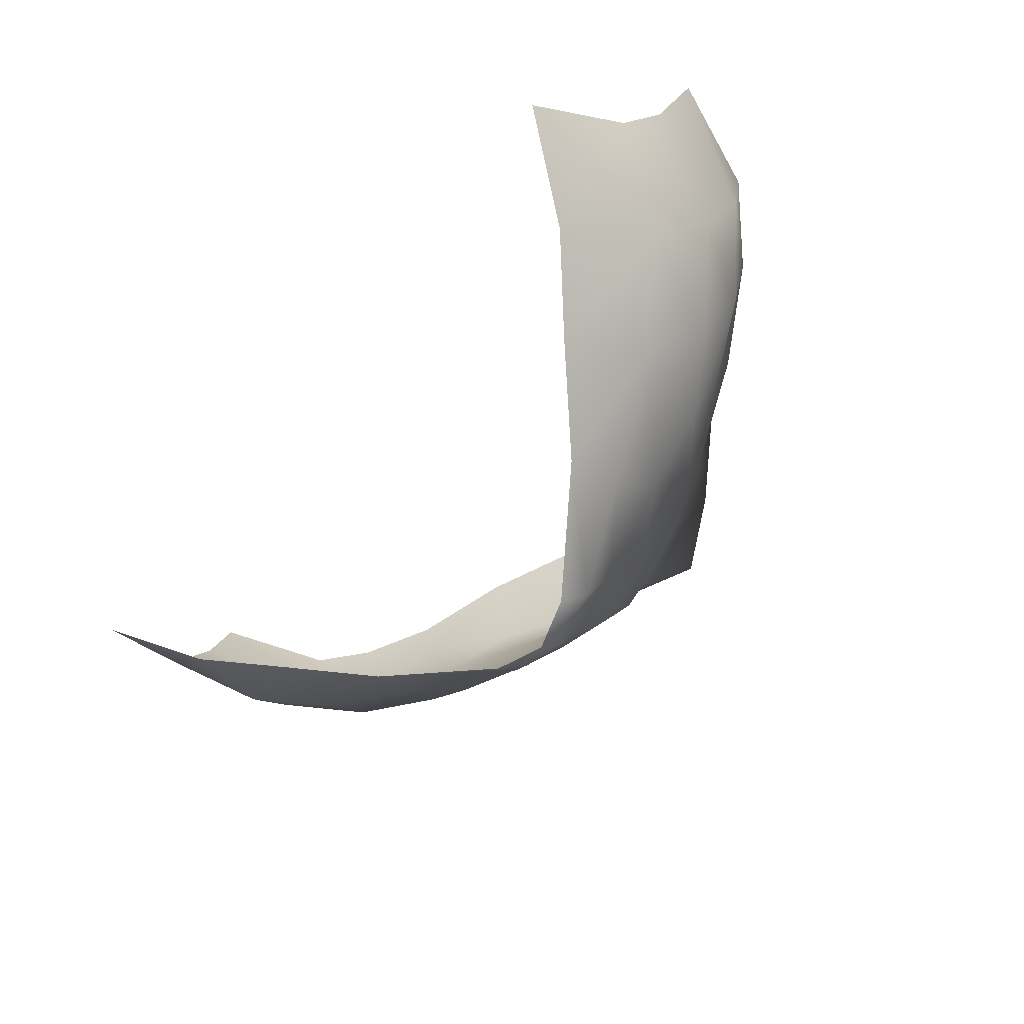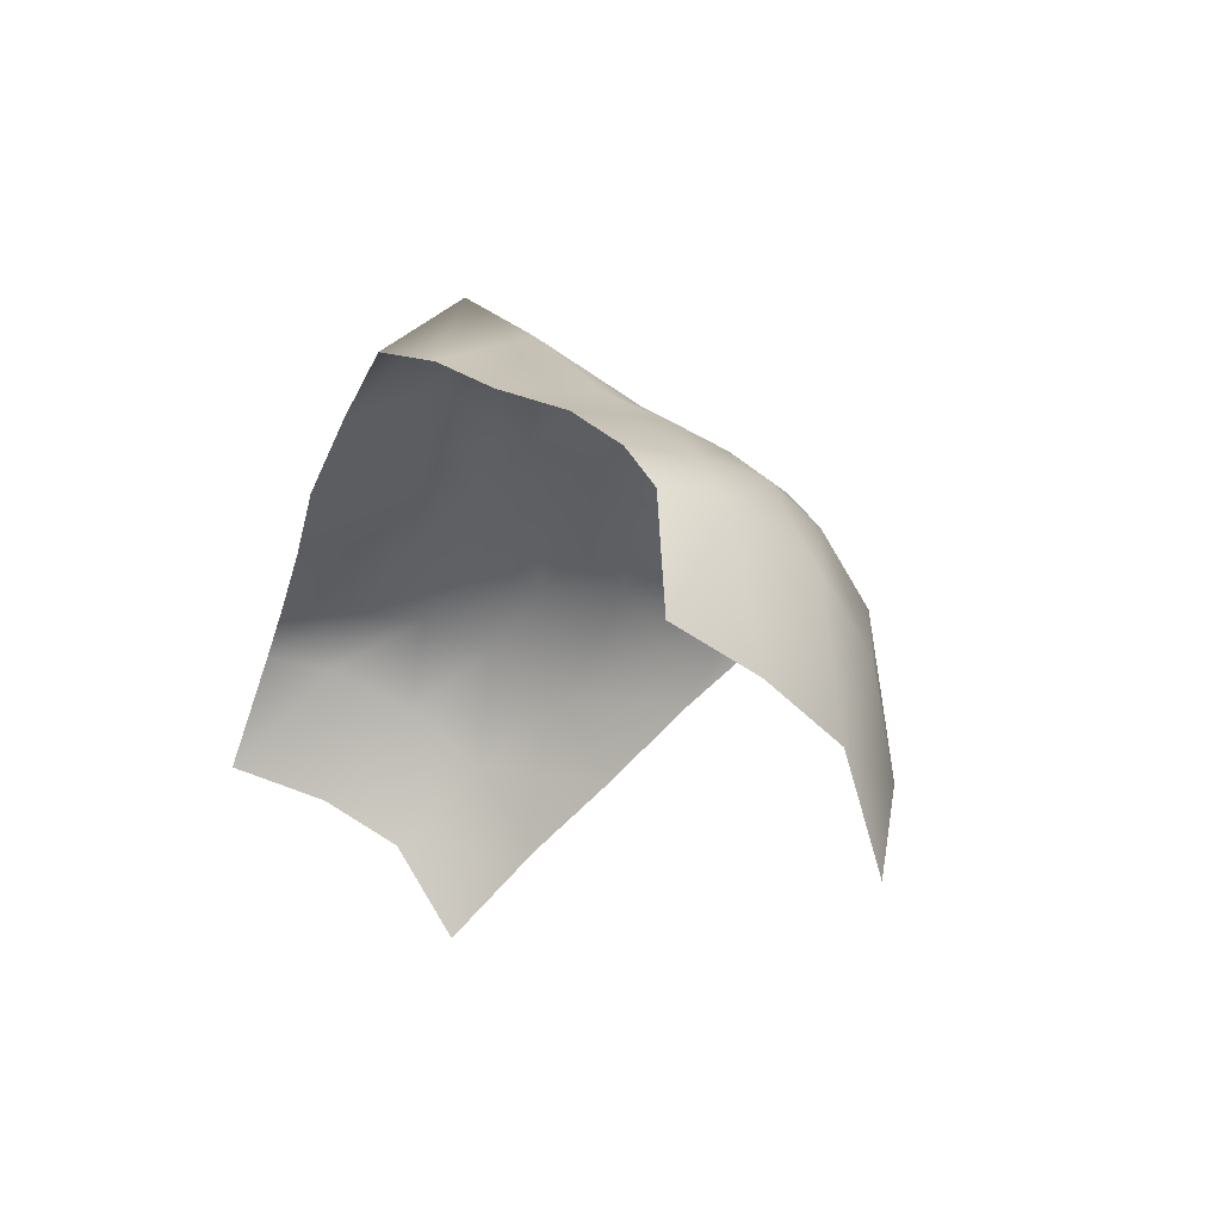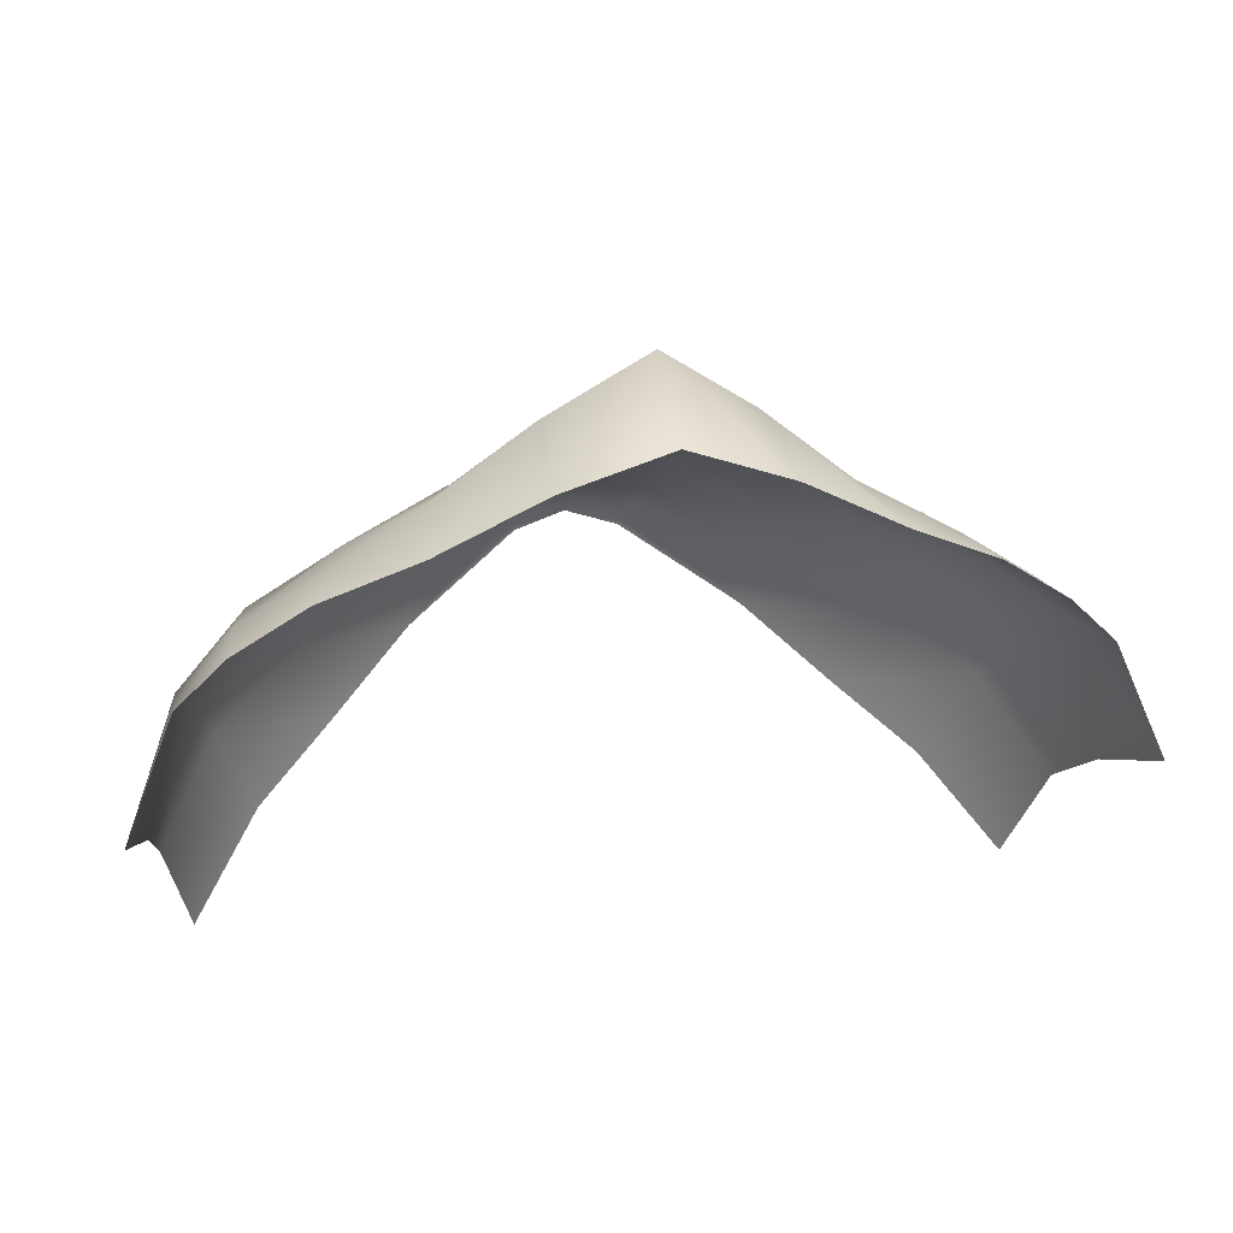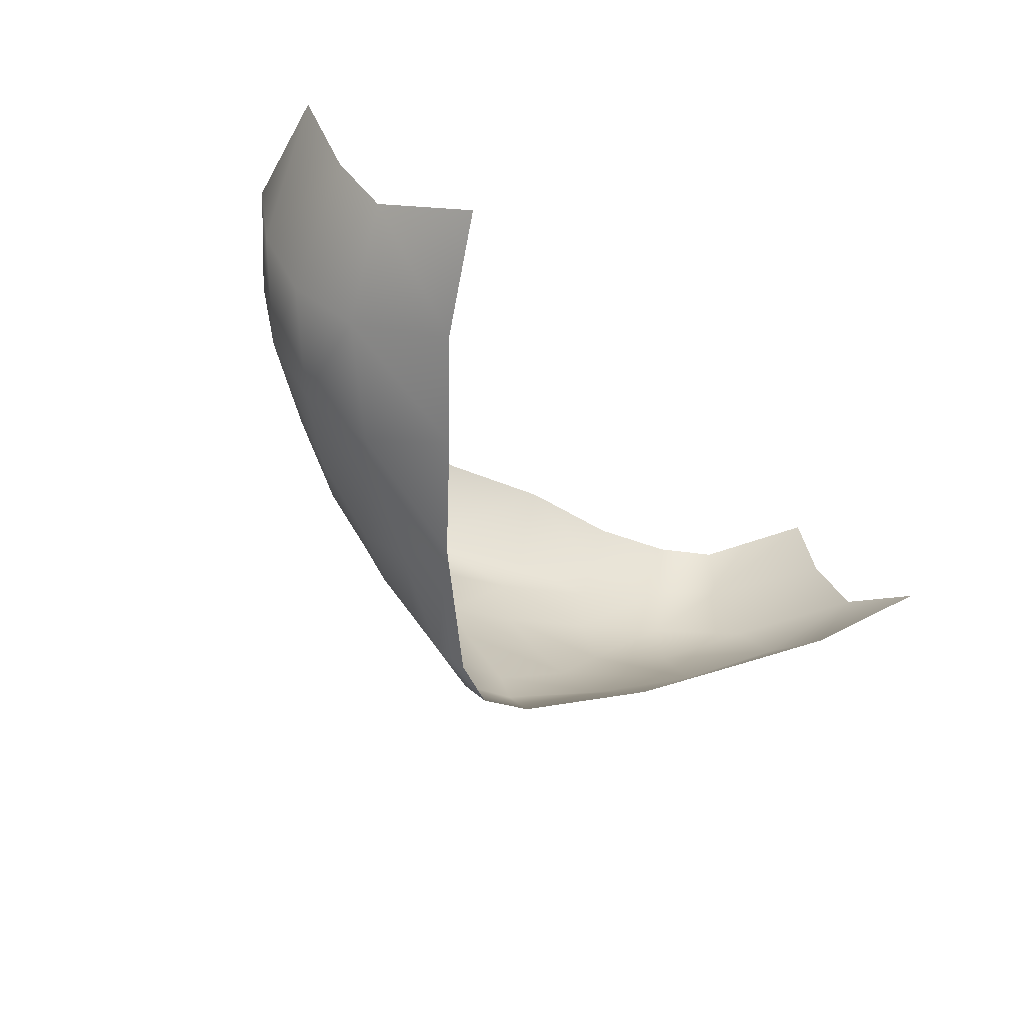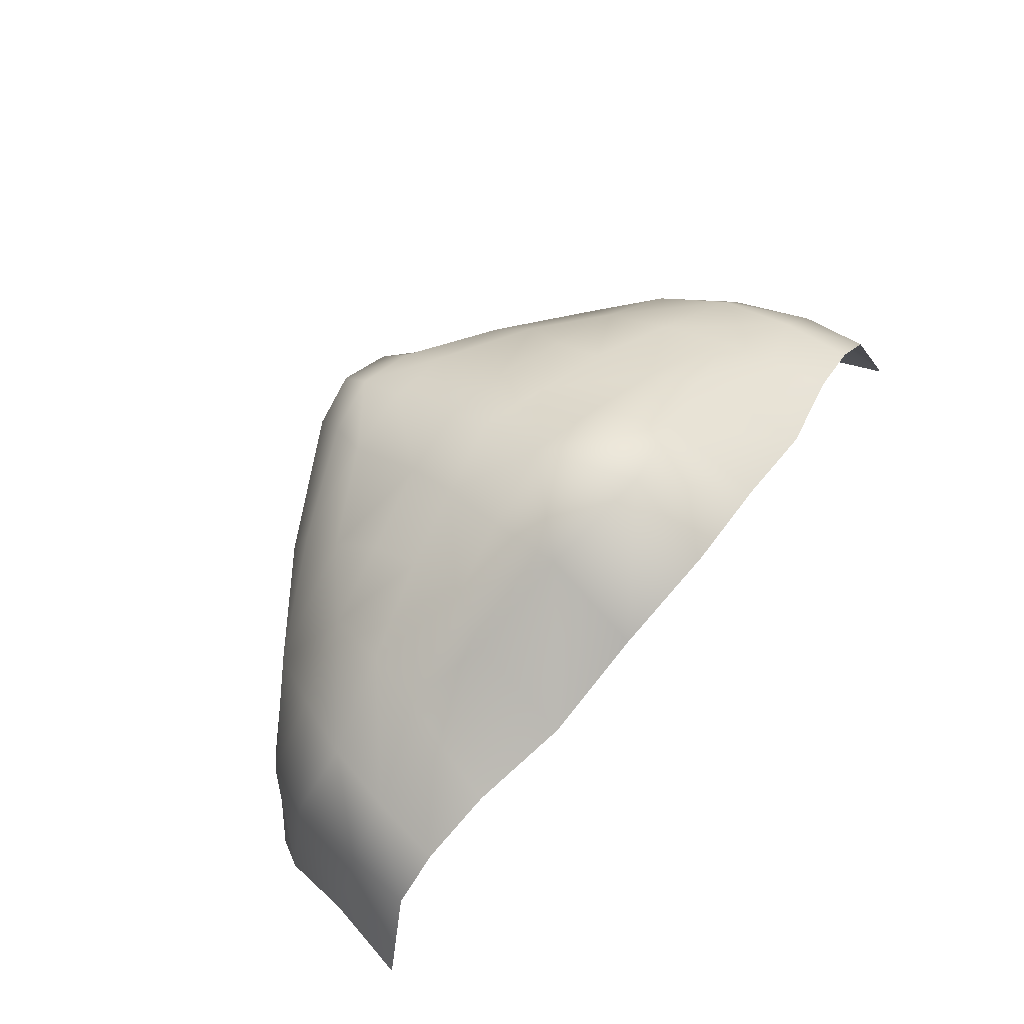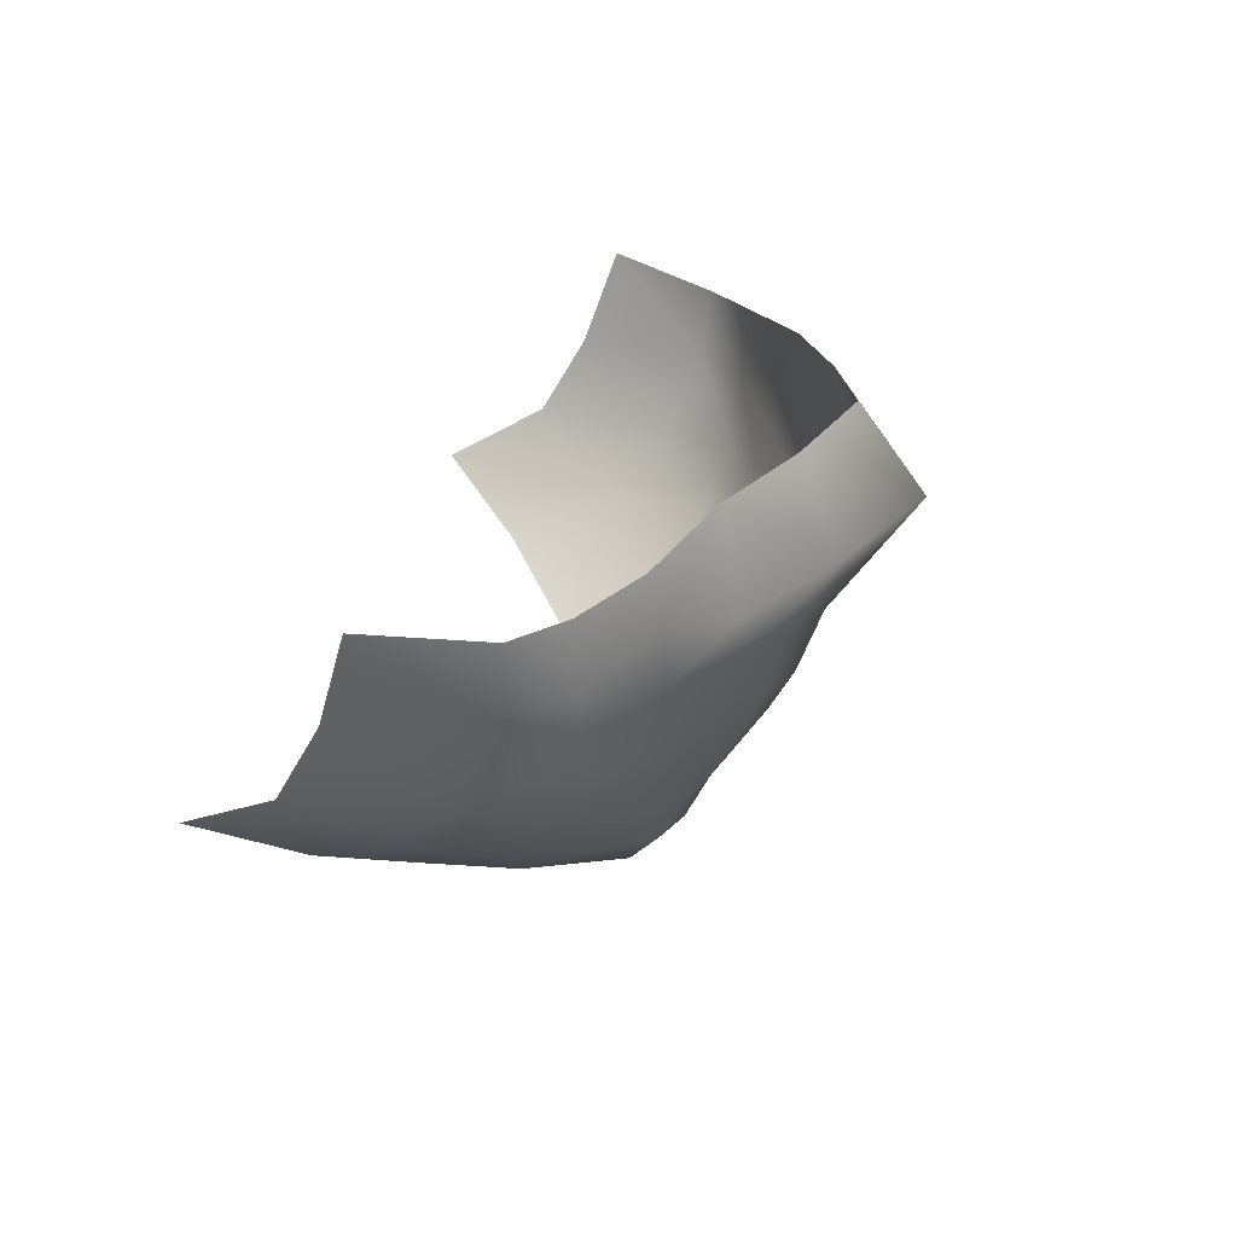
<metadata>
{"format":"obj","ext":"obj","renderer":"f3d","projection":"perspective","resolution":1024,"background":"white","views":[{"elev":-59.6,"azim":-127.6,"up":"+Y"},{"elev":-11.2,"azim":-118.3,"up":"+Z"},{"elev":17.7,"azim":167.2,"up":"+Z"},{"elev":-38.4,"azim":129.5,"up":"+Y"},{"elev":65.4,"azim":128.4,"up":"+Z"},{"elev":26.8,"azim":-77.2,"up":"+Y"}]}
</metadata>
<code>
g facial_mouth_geo
v -0.06539 1.343 0.0605
v -0.07896 1.356 0.04313
v -0.08462 1.366 0.06253
v -0.07341 1.353 0.07923
v -0.05004 1.334 0.07349
v -0.07853 1.366 0.0905
v -0.08693 1.382 0.07146
v -0.05551 1.341 0.09112
v -0.0334 1.325 0.08827
v -0.08107 1.383 0.09811
v -0.0912 1.4 0.07777
v -0.08215 1.397 0.09974
v -0.06222 1.355 0.1024
v -0.07096 1.383 0.109
v -0.07289 1.397 0.1083
v -0.06774 1.368 0.1077
v -0.04687 1.351 0.112
v -0.05628 1.388 0.1185
v -0.05917 1.4 0.117
v -0.04083 1.404 0.1248
v -0.04932 1.364 0.117
v -0.05277 1.377 0.1195
v -0.03779 1.382 0.128
v -0.03238 1.372 0.1283
v -0.0191 1.386 0.1425
v -0.02062 1.406 0.1346
v -0.03071 1.359 0.125
v -0.01511 1.356 0.1295
v -0.03098 1.349 0.1183
v -0.03354 1.339 0.1112
v 3.39e-19 1.391 0.1545
v -3.68e-18 1.367 0.1374
v -1.474e-17 1.408 0.1416
v 0.02062 1.406 0.1346
v -0.01665 1.369 0.1336
v 0.0191 1.386 0.1425
v 0.04083 1.404 0.1248
v -0.0141 1.345 0.1241
v -0.03302 1.33 0.1008
v -0.01428 1.329 0.1137
v -0.0119 1.321 0.1094
v -0.01054 1.315 0.1034
v 1.915e-17 1.313 0.1064
v 5.22e-18 1.345 0.1274
v -1.685e-18 1.319 0.1119
v 2.025e-18 1.353 0.1324
v 0.01511 1.356 0.1295
v -6.83e-18 1.329 0.1168
v 0.0119 1.321 0.1094
v 0.01054 1.315 0.1034
v 0.0334 1.325 0.08827
v 0.0141 1.345 0.1241
v 0.01428 1.329 0.1137
v 0.03302 1.33 0.1008
v 0.03354 1.339 0.1112
v 0.05551 1.341 0.09112
v 0.05004 1.334 0.07349
v 0.03098 1.349 0.1183
v 0.04687 1.351 0.112
v 0.07341 1.353 0.07923
v 0.06539 1.343 0.0605
v 0.03071 1.359 0.125
v 0.06222 1.355 0.1024
v 0.08462 1.366 0.06253
v 0.07896 1.356 0.04313
v 0.07853 1.366 0.0905
v 0.08693 1.382 0.07146
v 0.06774 1.368 0.1077
v 0.08107 1.383 0.09811
v 0.0912 1.4 0.07777
v 0.08215 1.397 0.09974
v 0.07096 1.383 0.109
v 0.07289 1.397 0.1083
v 0.04932 1.364 0.117
v 0.05628 1.388 0.1185
v 0.05917 1.4 0.117
v 0.03238 1.372 0.1283
v 0.05277 1.377 0.1195
v 0.03779 1.382 0.128
v 0.01665 1.369 0.1336
g facial_mouth_geo_0
f 3 2 1
f 1 4 3
f 4 1 5
f 6 3 4
f 6 7 3
f 5 8 4
f 9 8 5
f 7 6 10
f 7 10 11
f 10 12 11
f 13 6 4
f 13 4 8
f 14 12 10
f 14 15 12
f 16 10 6
f 13 16 6
f 16 14 10
f 16 13 17
f 17 13 8
f 14 18 15
f 18 19 15
f 18 20 19
f 14 16 21
f 17 21 16
f 14 22 18
f 21 22 14
f 18 23 20
f 18 22 23
f 24 22 21
f 24 23 22
f 20 23 25
f 24 25 23
f 26 20 25
f 21 17 27
f 24 21 27
f 24 27 28
f 29 27 17
f 28 27 29
f 29 17 30
f 30 17 8
f 25 31 26
f 31 25 32
f 31 33 26
f 33 31 34
f 24 35 25
f 28 35 24
f 35 32 25
f 28 32 35
f 31 36 34
f 36 31 32
f 37 34 36
f 38 28 29
f 38 29 30
f 39 30 8
f 8 9 39
f 40 38 30
f 40 30 39
f 39 9 41
f 41 40 39
f 9 42 41
f 41 42 43
f 38 44 28
f 44 38 40
f 45 41 43
f 45 40 41
f 44 46 28
f 47 46 44
f 28 46 32
f 46 47 32
f 48 44 40
f 45 48 40
f 49 45 43
f 50 49 43
f 50 51 49
f 52 44 48
f 52 47 44
f 53 48 45
f 53 45 49
f 53 52 48
f 49 51 54
f 54 53 49
f 52 53 55
f 54 55 53
f 51 56 54
f 56 55 54
f 56 51 57
f 58 52 55
f 52 58 47
f 59 58 55
f 59 55 56
f 60 56 57
f 57 61 60
f 58 62 47
f 59 62 58
f 63 59 56
f 60 63 56
f 64 60 61
f 61 65 64
f 64 66 60
f 60 66 63
f 64 67 66
f 59 63 68
f 66 68 63
f 69 66 67
f 69 68 66
f 69 67 70
f 71 69 70
f 69 71 72
f 69 72 68
f 71 73 72
f 68 74 59
f 74 68 72
f 59 74 62
f 72 73 75
f 73 76 75
f 37 75 76
f 74 77 62
f 47 62 77
f 72 78 74
f 72 75 78
f 74 78 77
f 37 79 75
f 79 78 75
f 78 79 77
f 79 37 36
f 36 77 79
f 77 80 47
f 36 80 77
f 80 32 47
f 36 32 80

</code>
